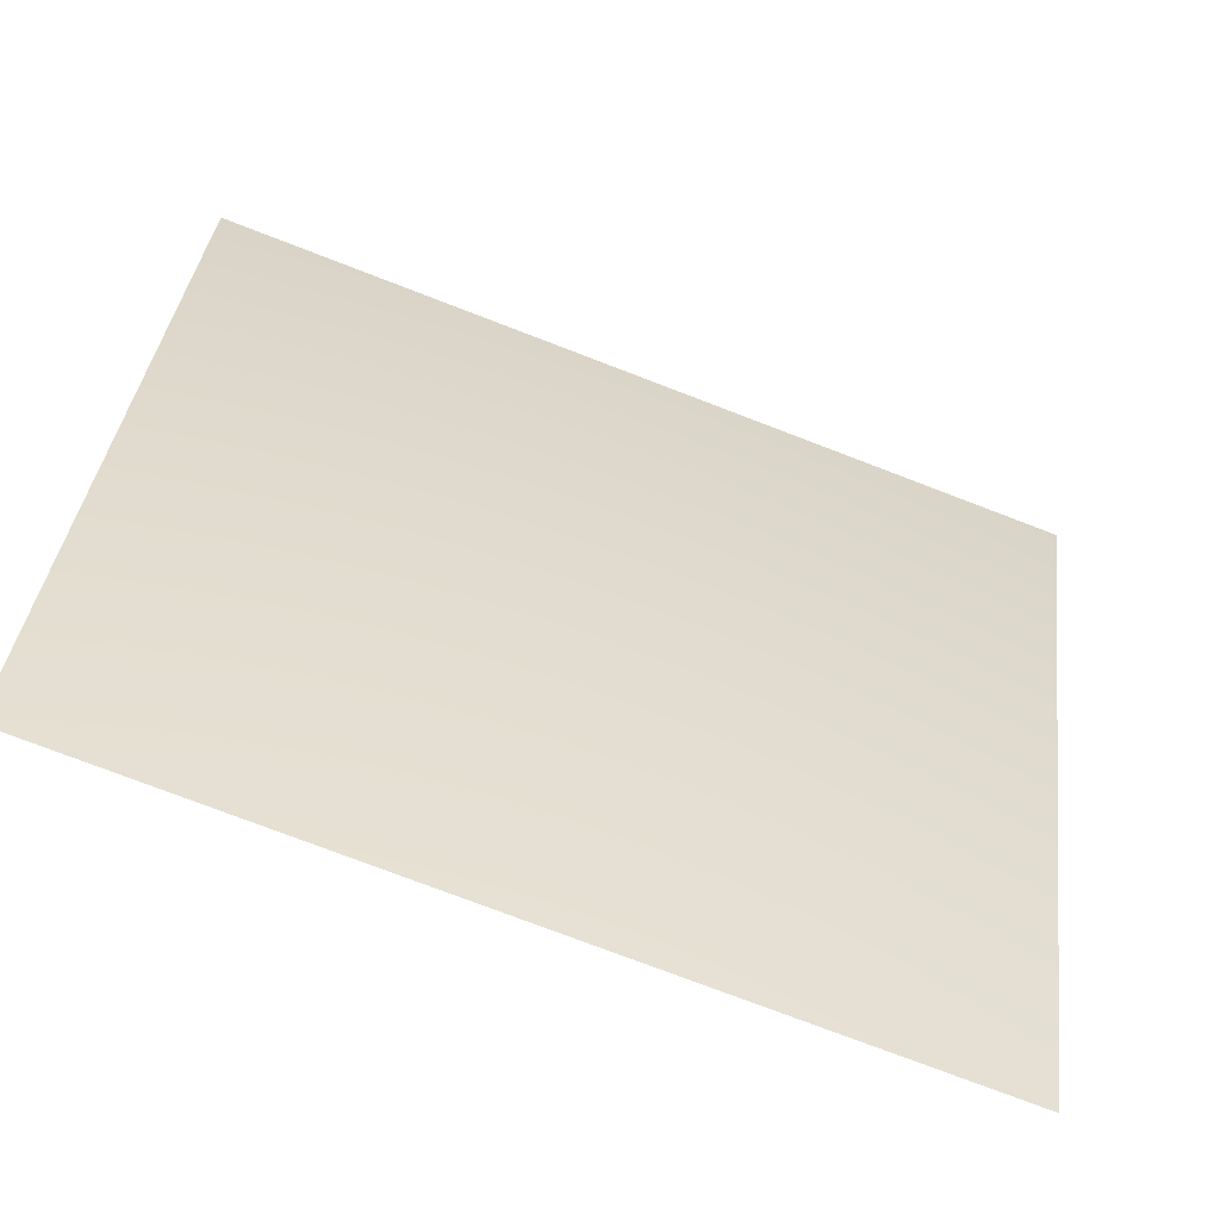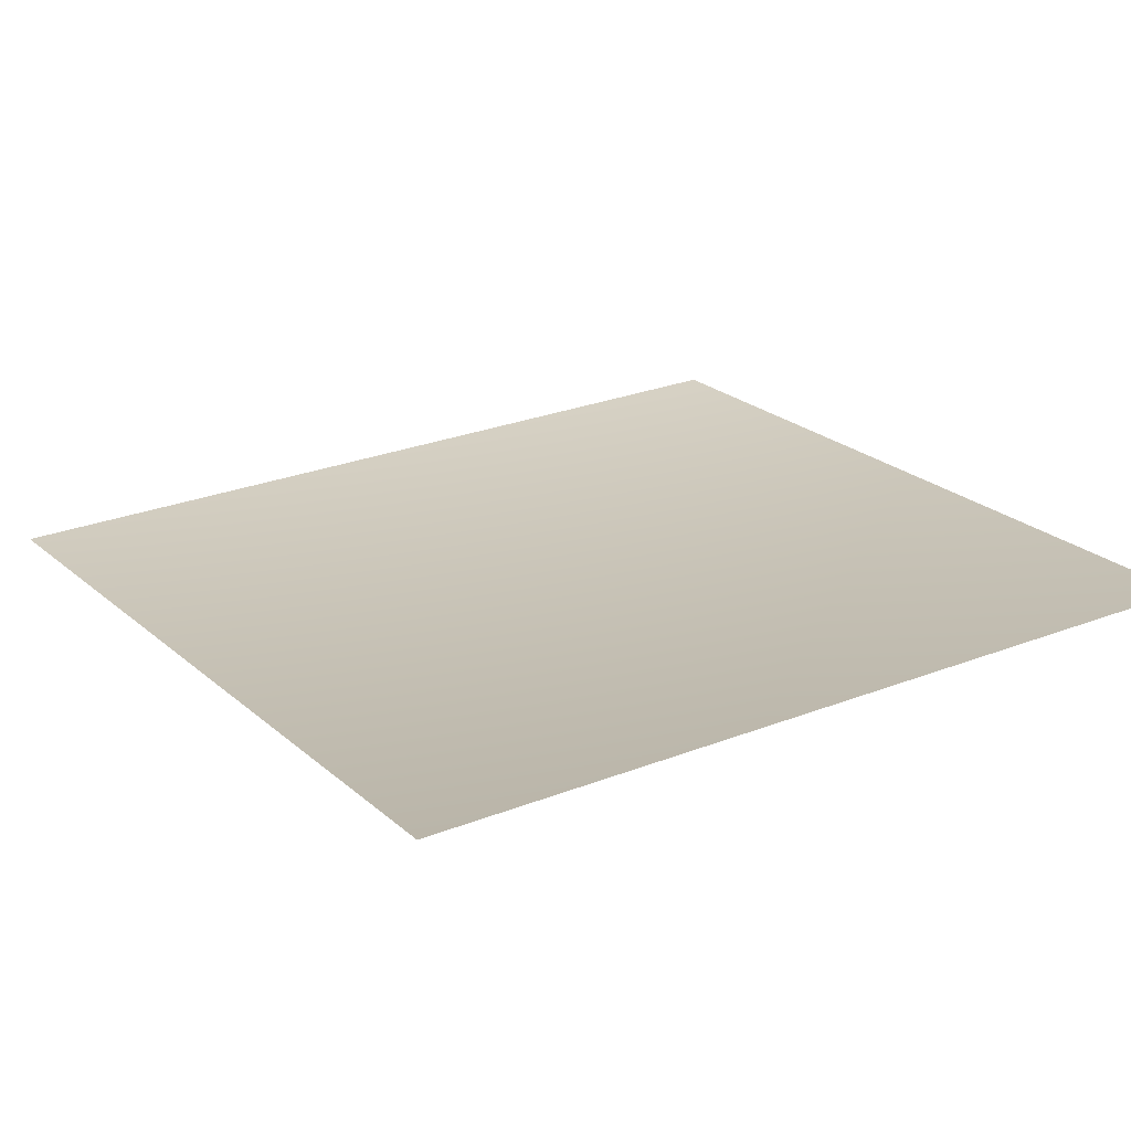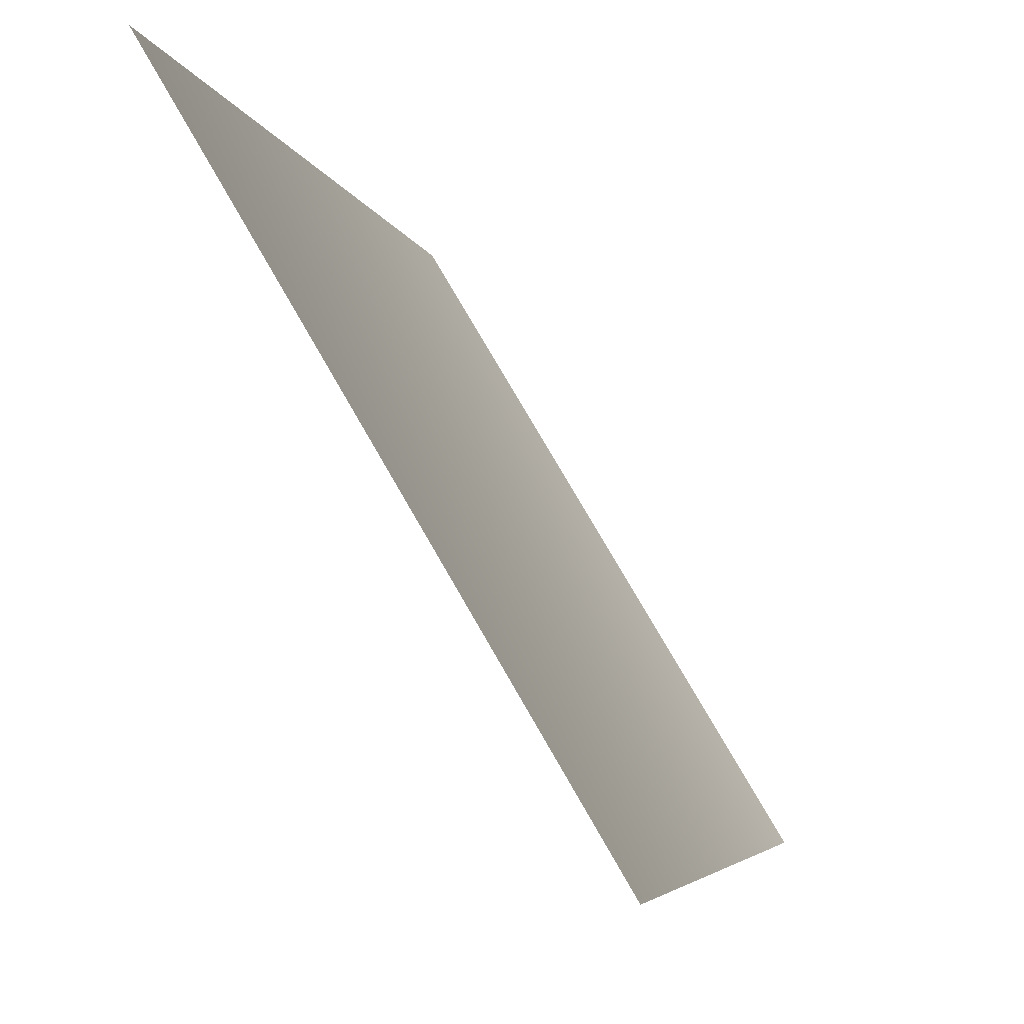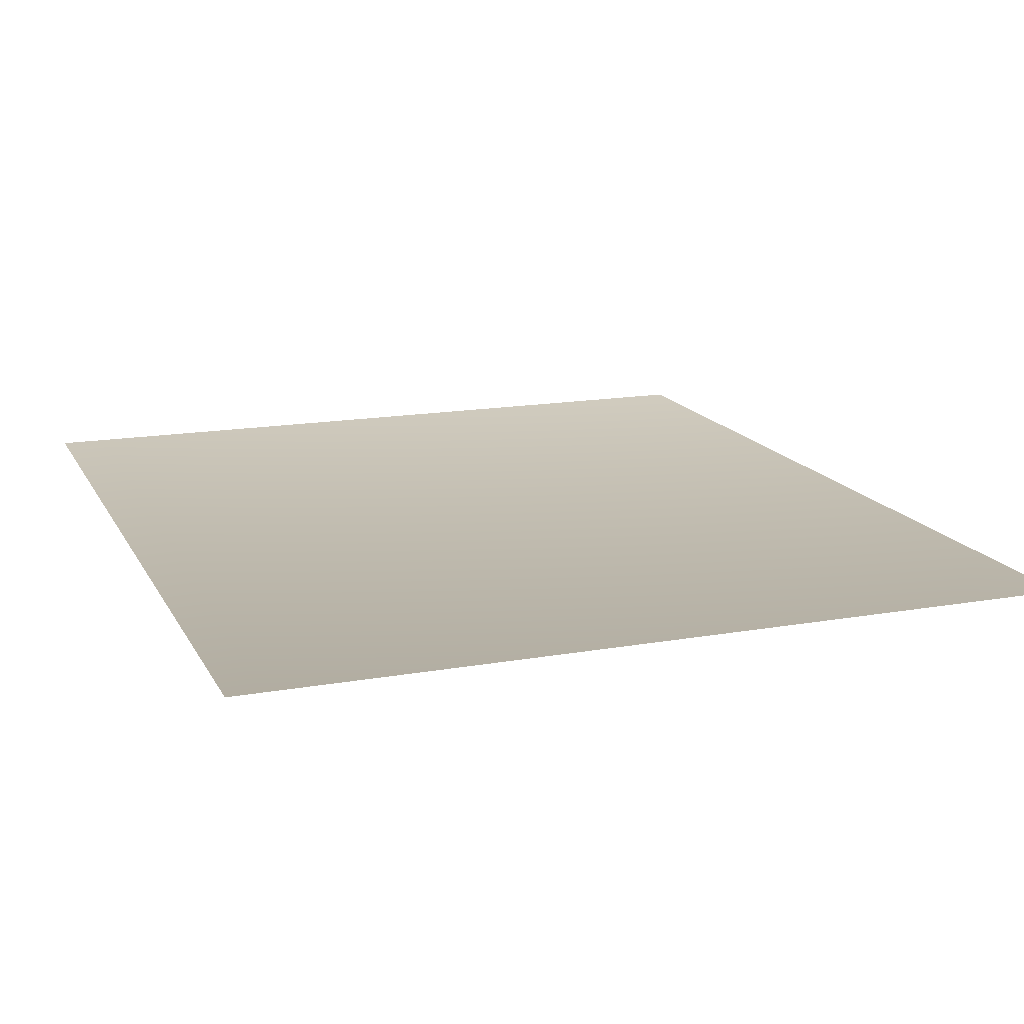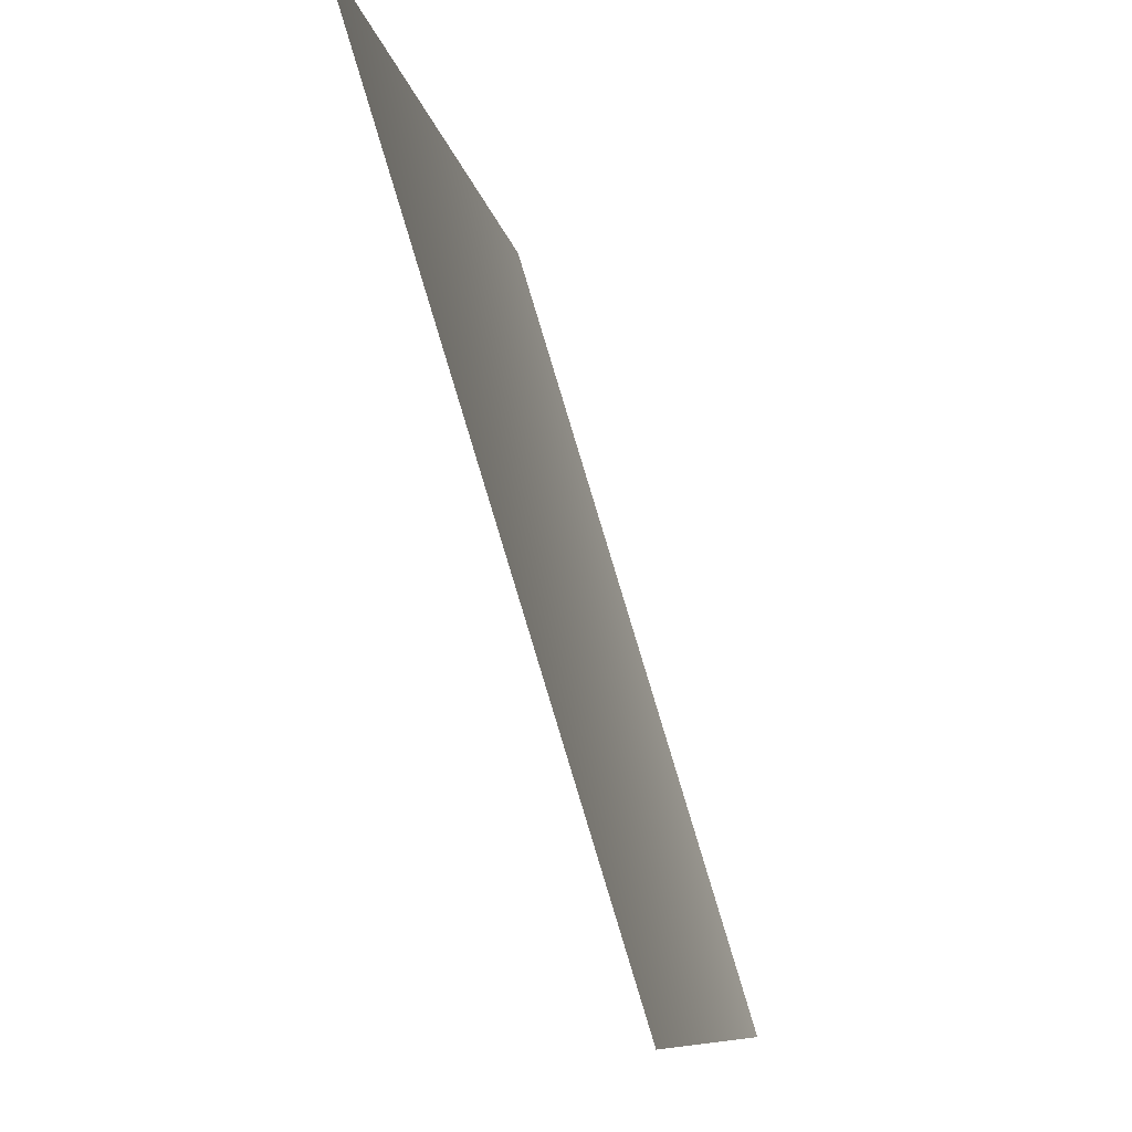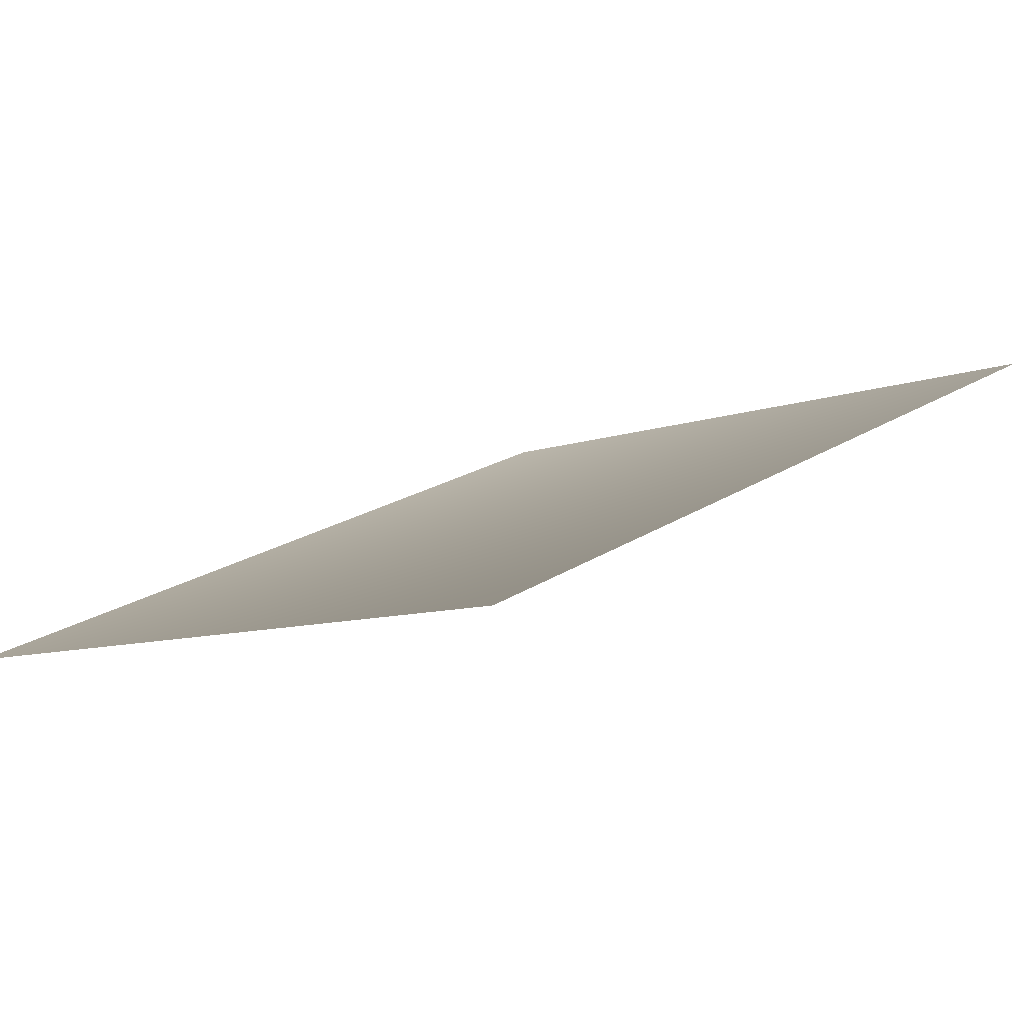
<metadata>
{"format":"obj","ext":"obj","renderer":"f3d","projection":"perspective","resolution":1024,"background":"white","views":[{"elev":-75.4,"azim":164.6,"up":"+Y"},{"elev":38.8,"azim":-30.1,"up":"+Z"},{"elev":75.5,"azim":-114.2,"up":"+Y"},{"elev":-0.7,"azim":158.9,"up":"+Z"},{"elev":-9.3,"azim":-75.2,"up":"+Y"},{"elev":-0.4,"azim":-132.9,"up":"+Z"}]}
</metadata>
<code>
v -1477 -3135 -7423
v 3.638e-12 -3135 -7568
v 3.638e-12 -1598 -8035
v -1567 -1598 -7880
f 1 2 3
f 1 3 4

</code>
